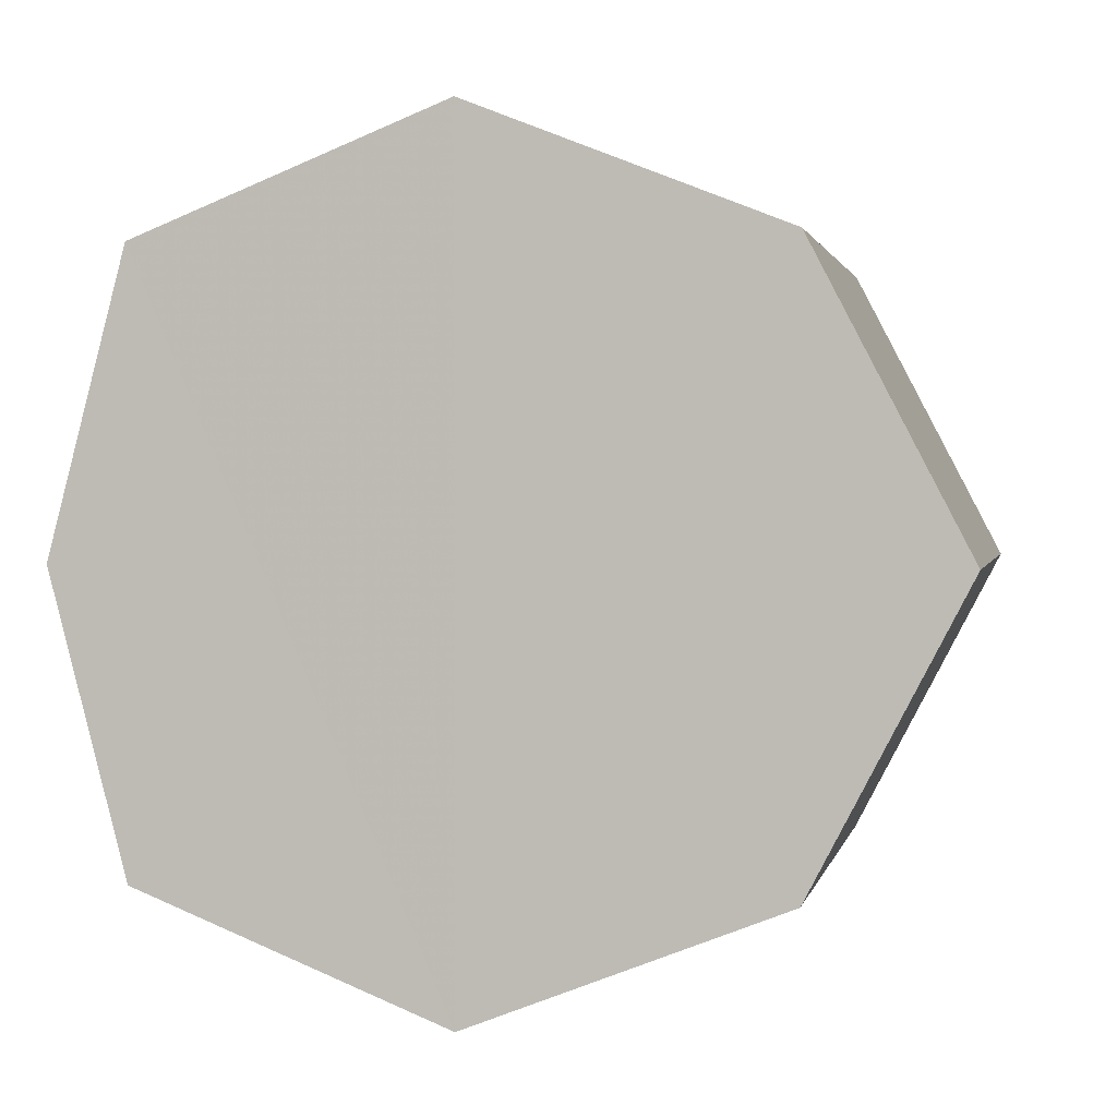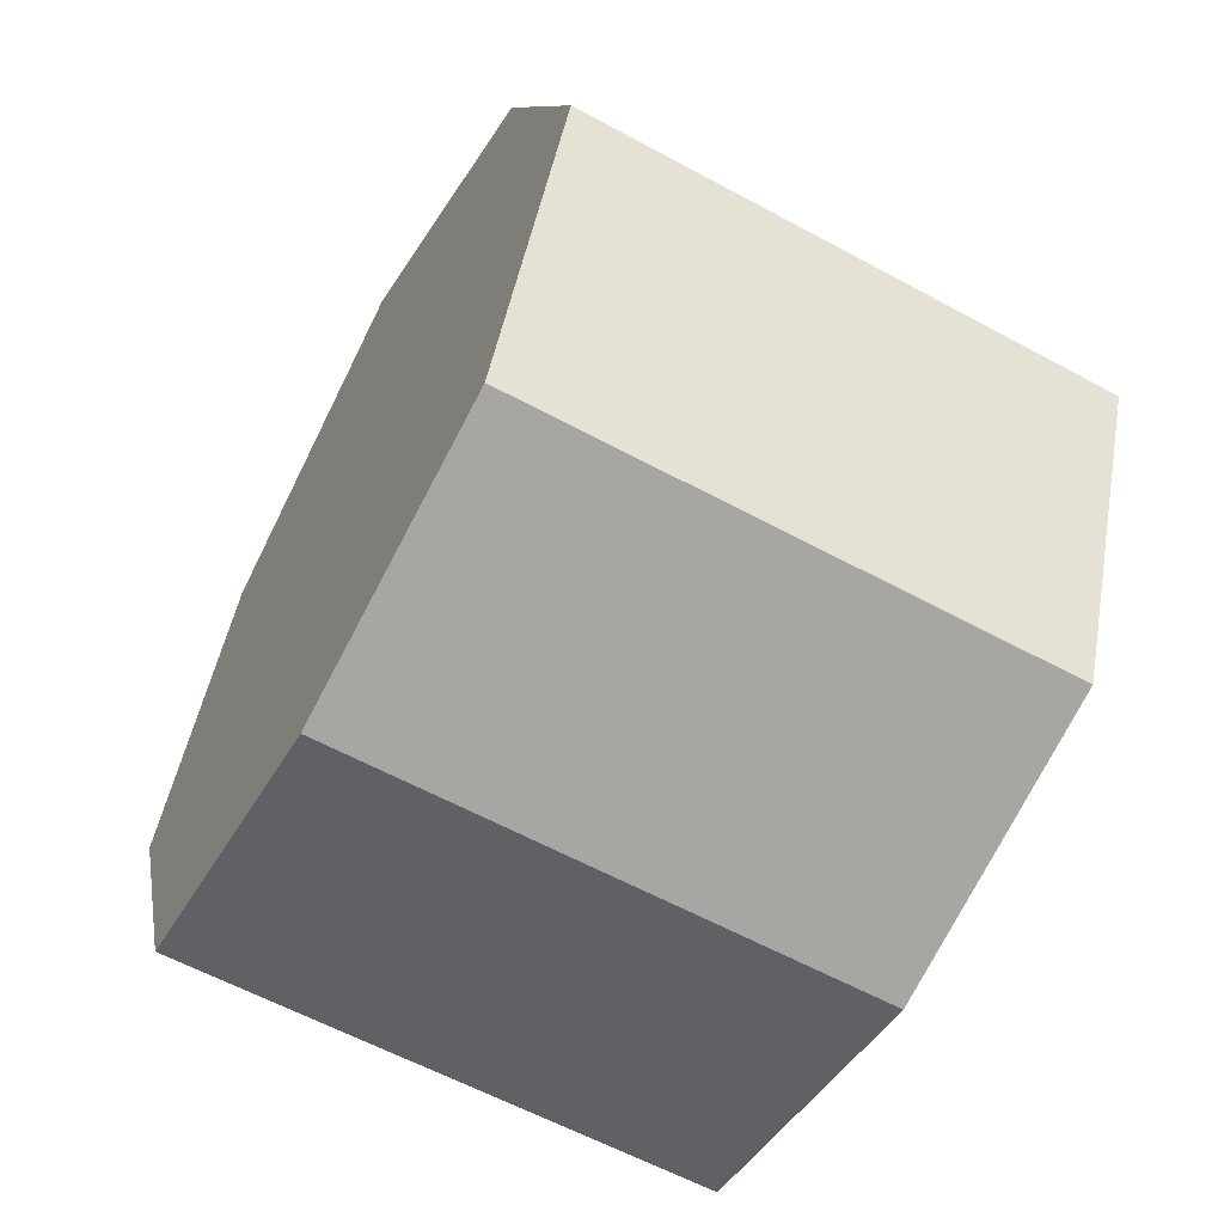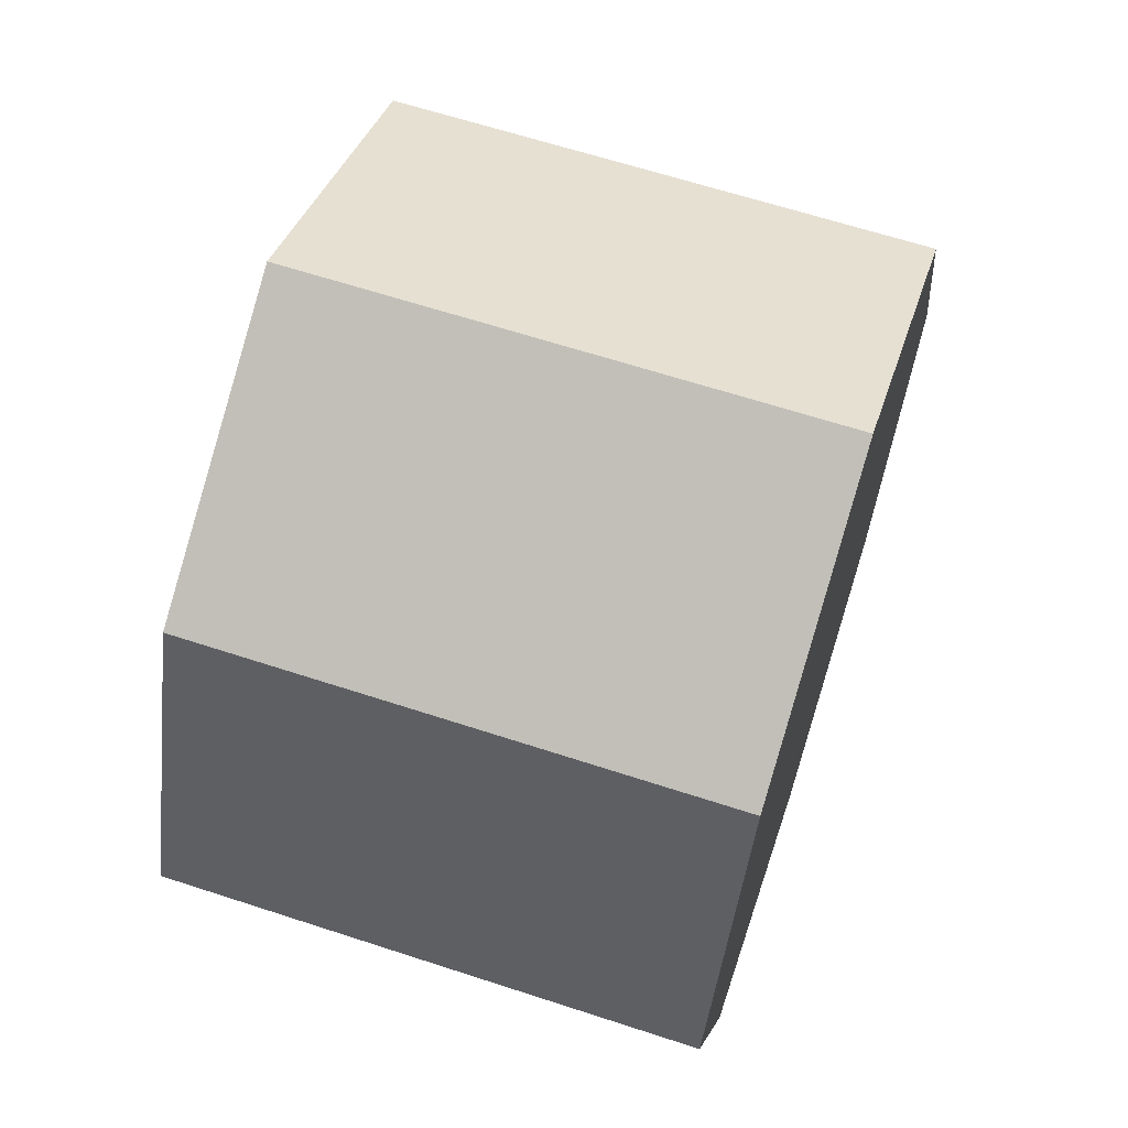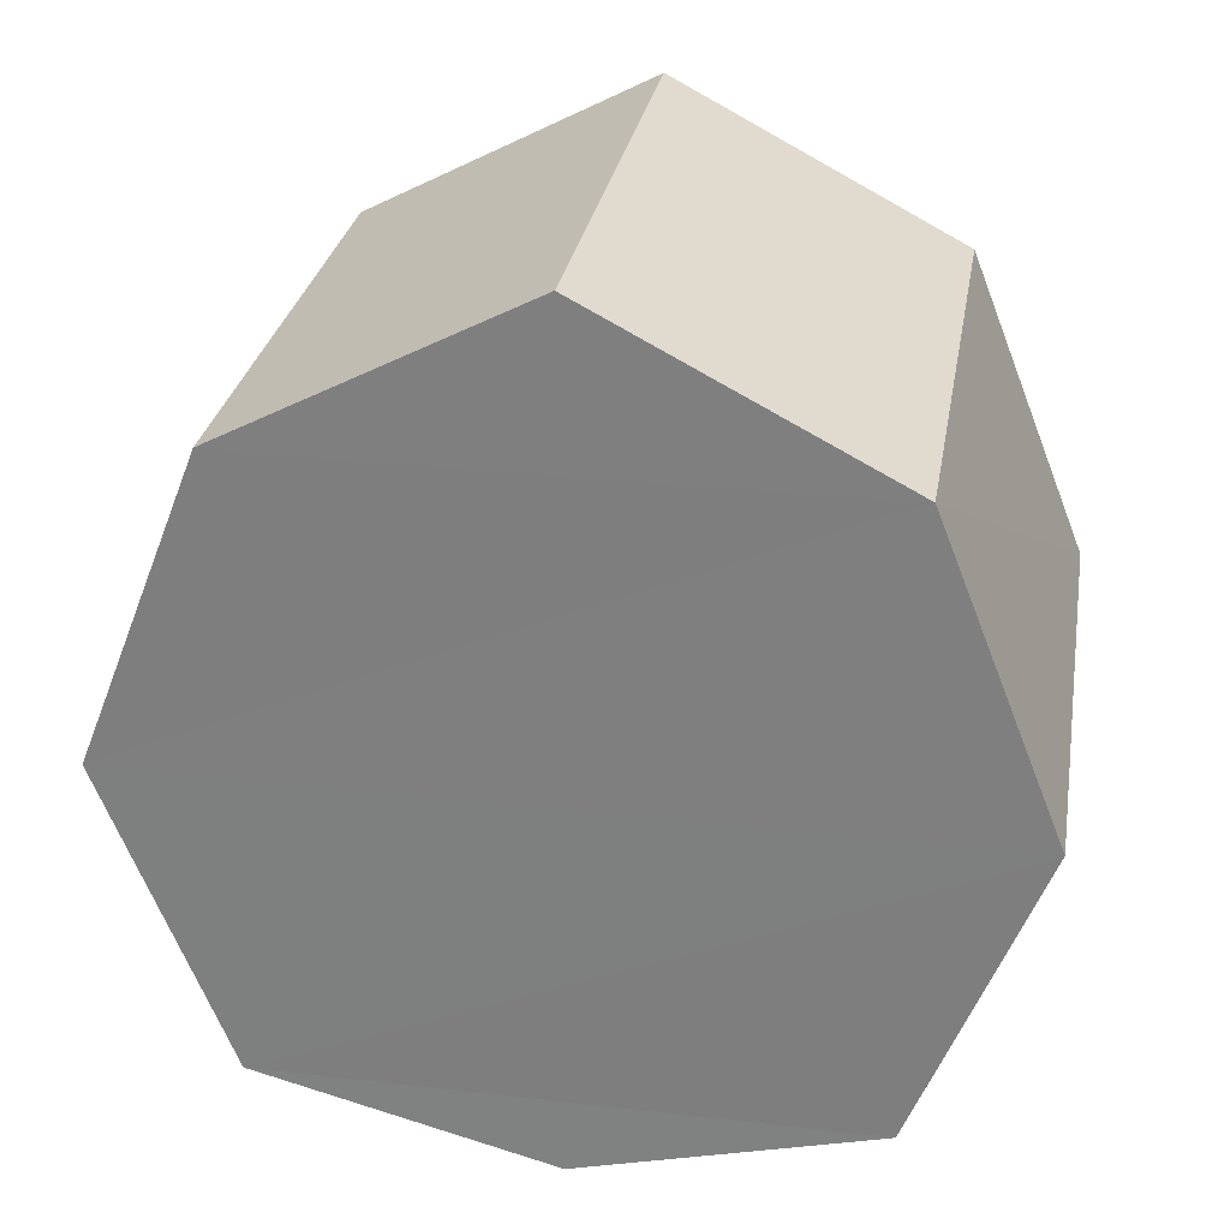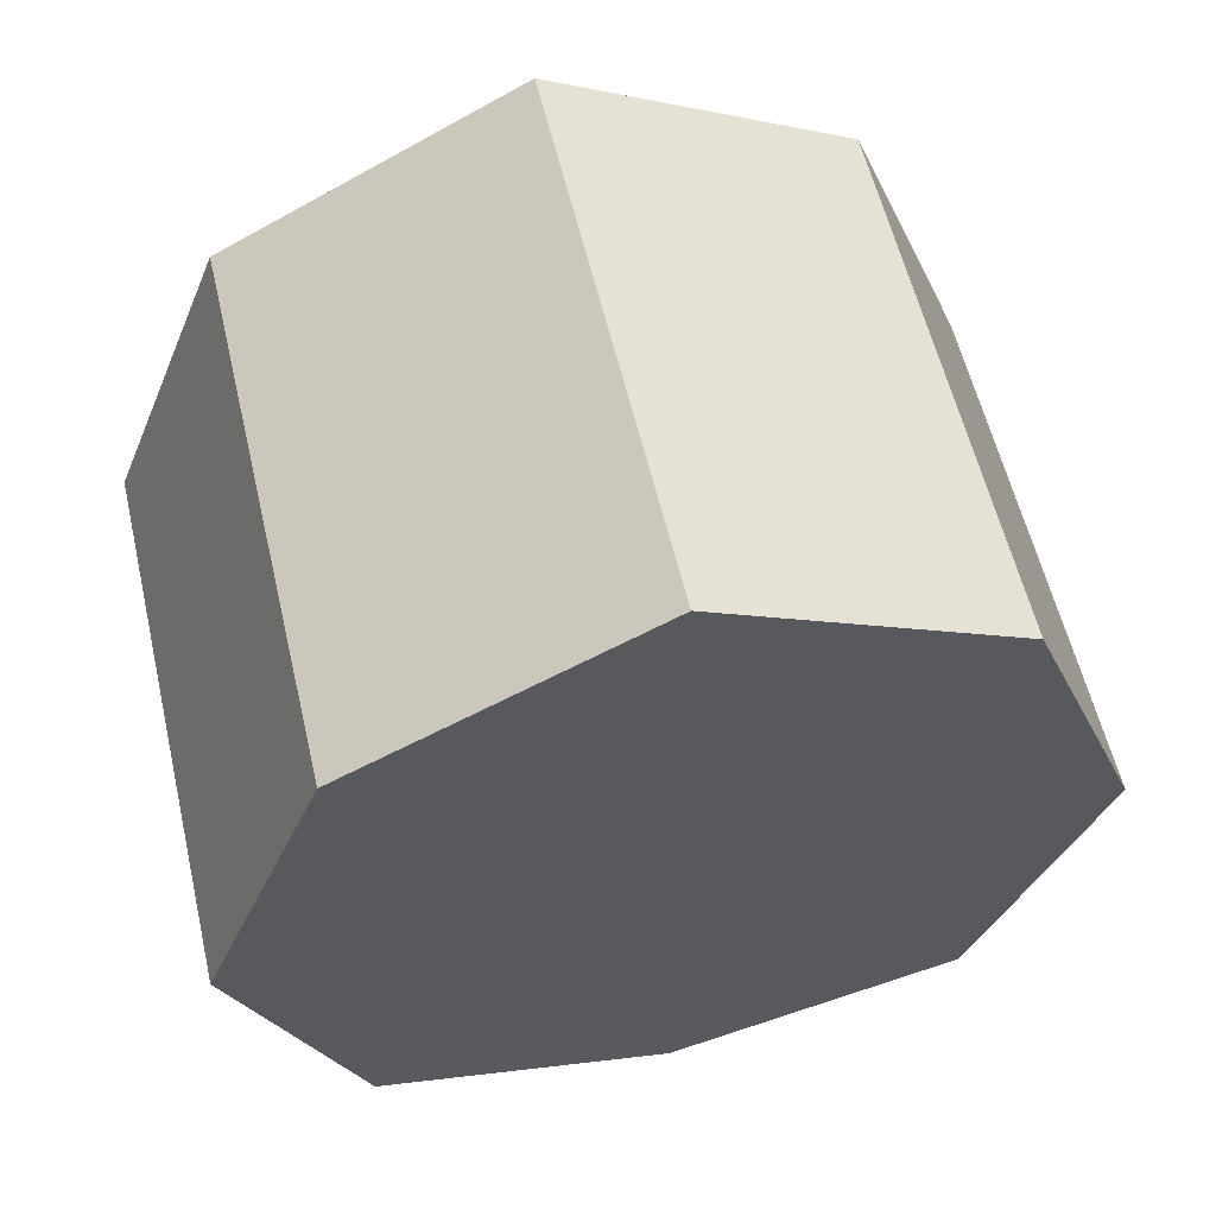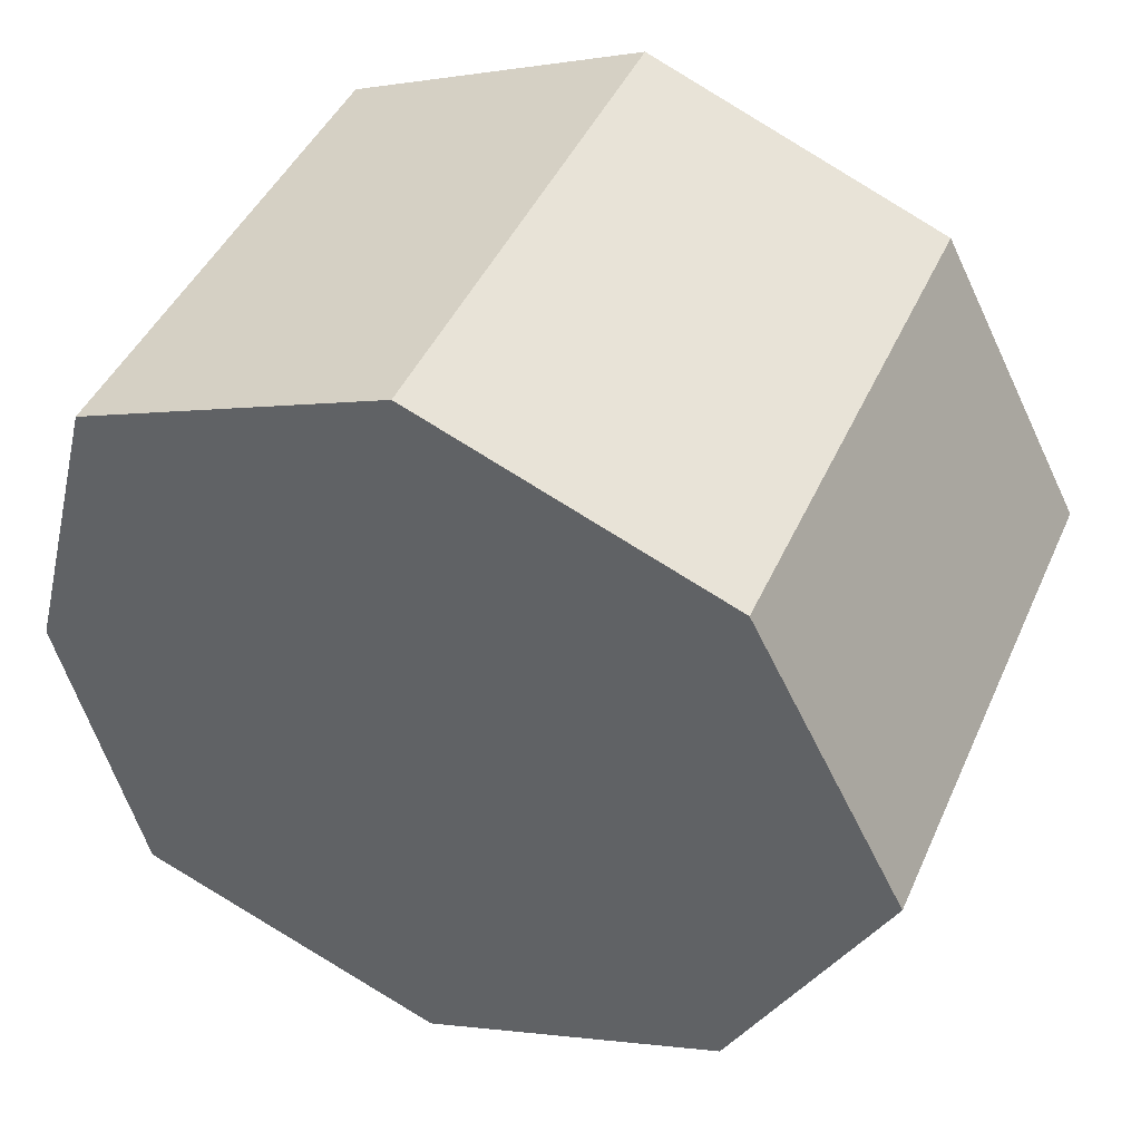
<metadata>
{"format":"obj","ext":"obj","renderer":"f3d","projection":"perspective","resolution":1024,"background":"white","views":[{"elev":1.6,"azim":101.6,"up":"+Z"},{"elev":-60.9,"azim":151.1,"up":"+Y"},{"elev":64.3,"azim":18.2,"up":"+Y"},{"elev":28.7,"azim":99.7,"up":"+Y"},{"elev":58.4,"azim":76.8,"up":"+Y"},{"elev":44.4,"azim":113.1,"up":"+Z"}]}
</metadata>
<code>
o 11155
v 2228 1862 7.062
v 2228 1862 7.138
v 2228 1862 7.1
v 2228 1862 7.154
v 2228 1862 7.154
v 2228 1862 7.138
v 2228 1862 7.138
v 2228 1862 7.062
v 2228 1862 7.046
v 2228 1862 7.062
v 2228 1862 7.1
v 2228 1862 7.1
v 2228 1862 7.1
v 2228 1862 7.138
v 2228 1862 7.062
v 2228 1862 7.1
v 2228 1862 7.138
v 2228 1862 7.138
v 2228 1862 7.062
v 2228 1862 7.1
v 2228 1862 7.046
v 2228 1862 7.046
v 2228 1862 7.062
v 2228 1862 7.062
v 2228 1862 7.154
v 2228 1862 7.138
v 2228 1862 7.1
v 2228 1862 7.1
v 2228 1862 7.062
v 2228 1862 7.1
v 2228 1862 7.1
v 2228 1862 7.138
v 2228 1862 7.1
v 2228 1862 7.138
v 2228 1862 7.1
v 2228 1862 7.062
v 2228 1862 7.046
v 2228 1862 7.154
v 2228 1862 7.154
v 2228 1862 7.138
v 2228 1862 7.046
v 2228 1862 7.062
f 1 2 3
f 4 2 5
f 6 5 7
f 8 4 9
f 9 6 10
f 8 11 12
f 13 6 14
f 15 16 13
f 12 17 18
f 18 19 20
f 21 19 22
f 23 22 24
f 25 23 14
f 26 21 25
f 26 27 28
f 14 29 30
f 31 23 10
f 32 33 31
f 10 34 35
f 28 36 1
f 37 38 34
f 39 34 38
f 36 40 38
f 17 38 40
f 37 29 41
f 39 41 29
f 17 42 41
f 36 41 42

</code>
